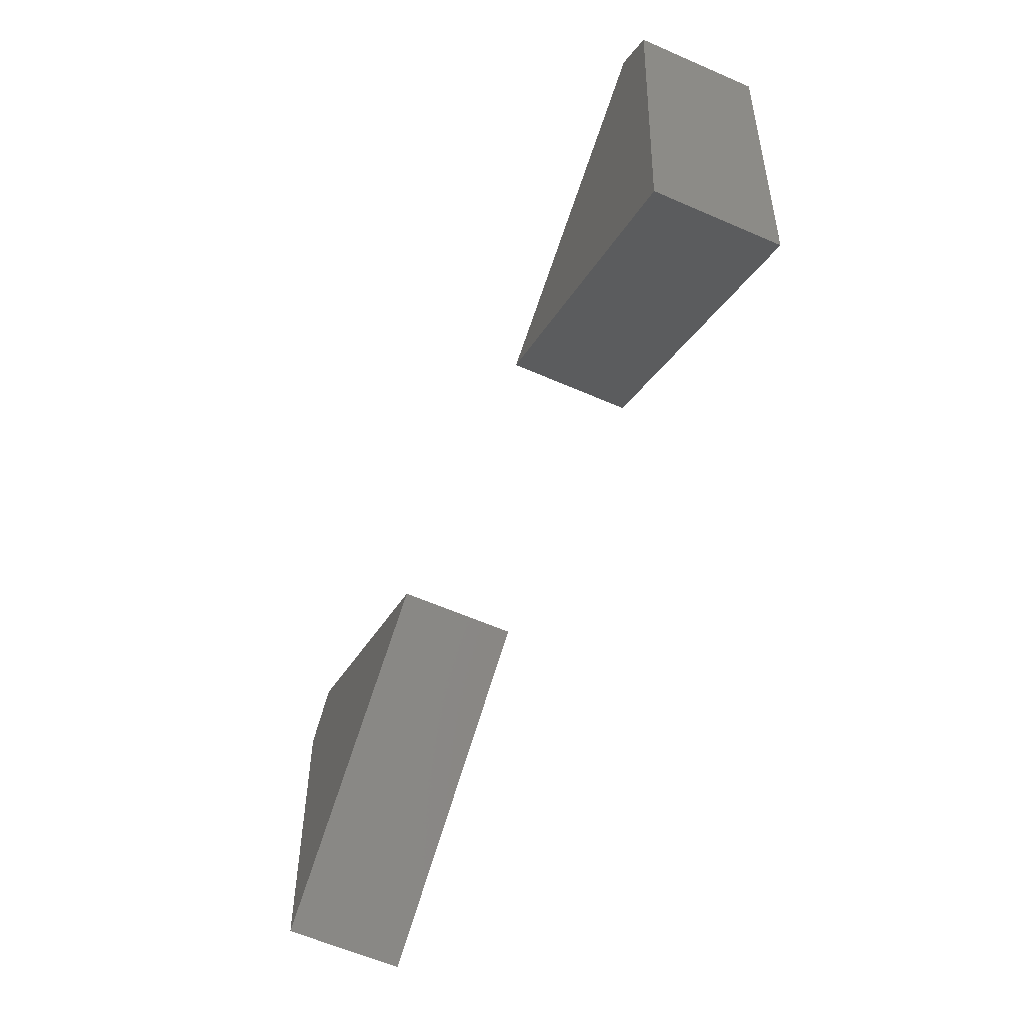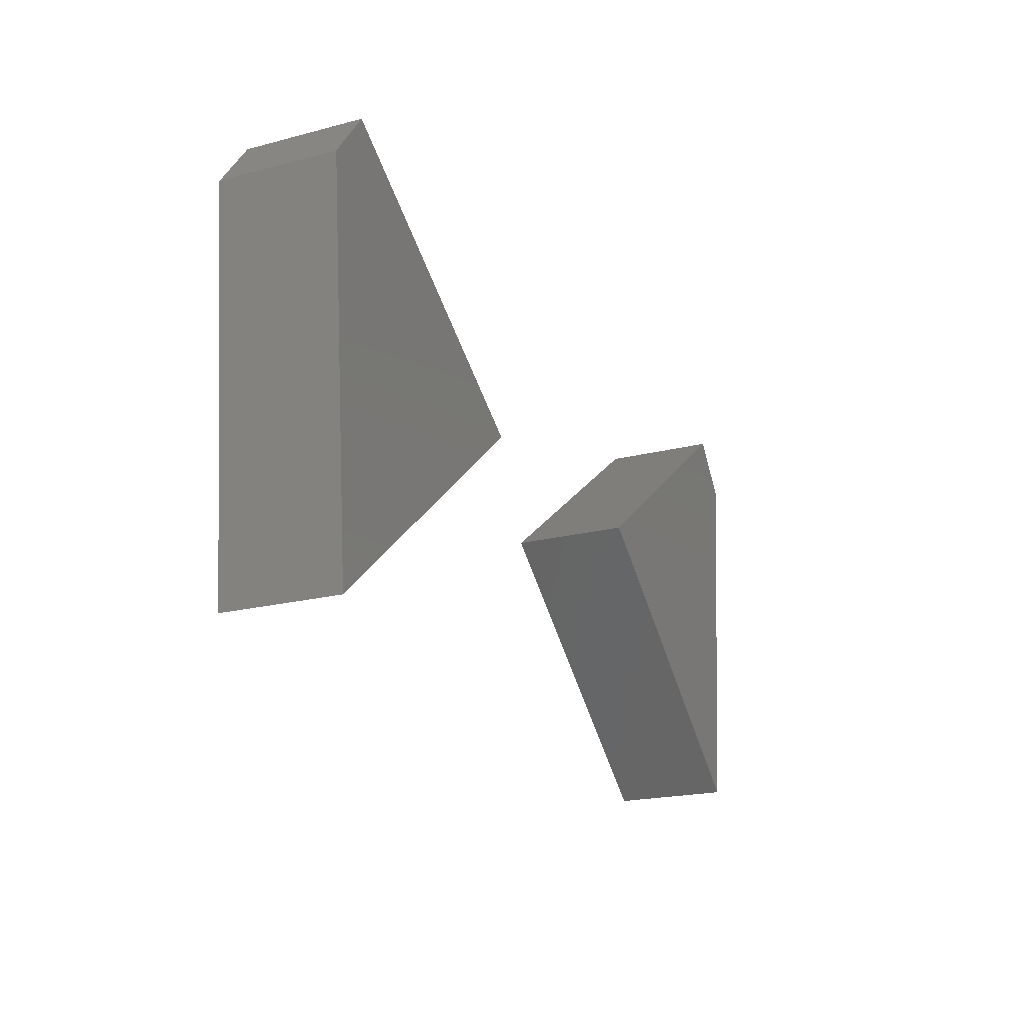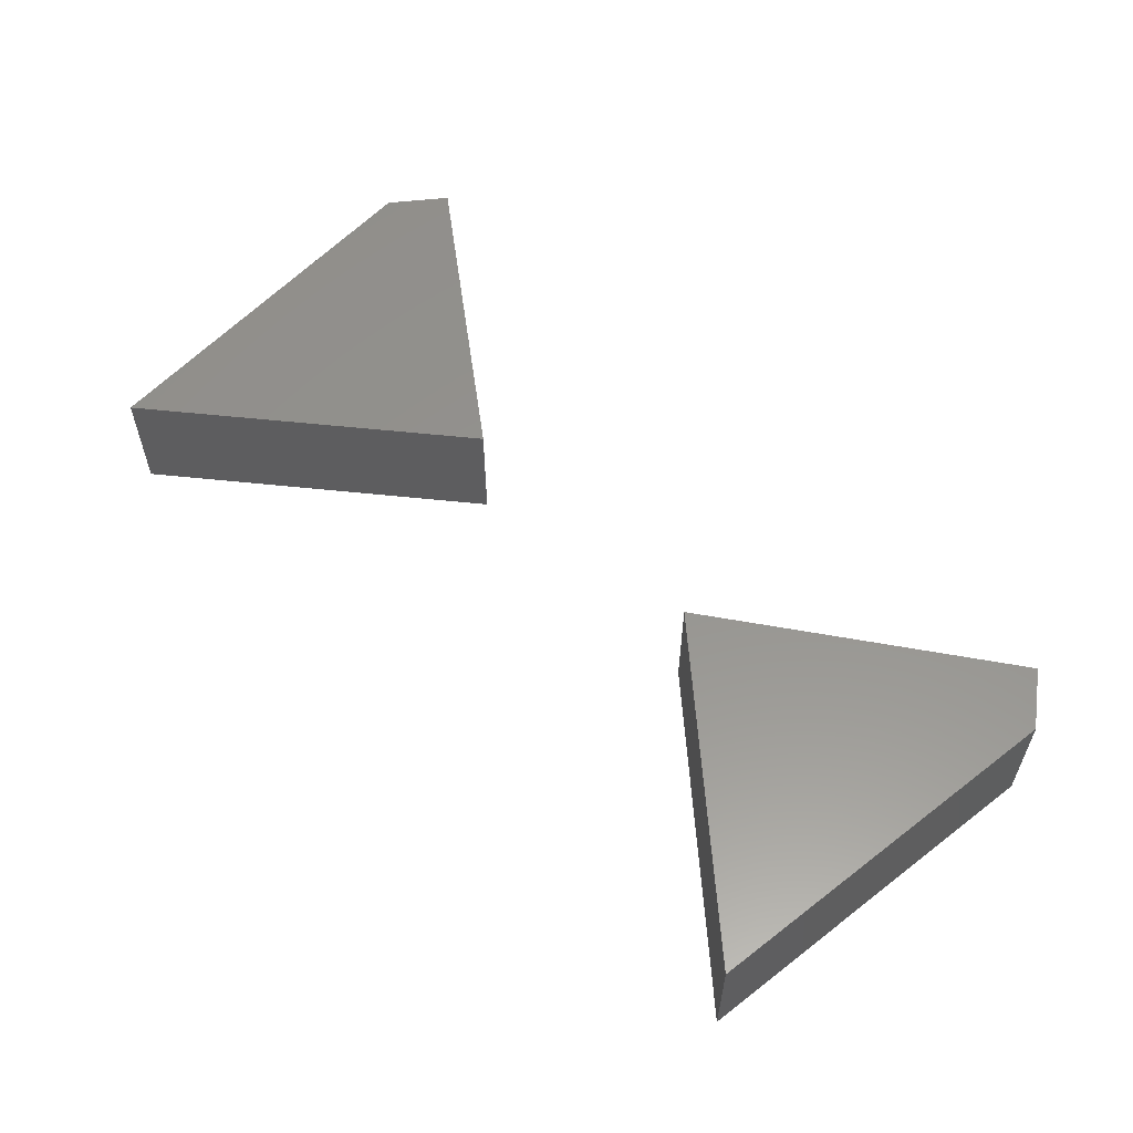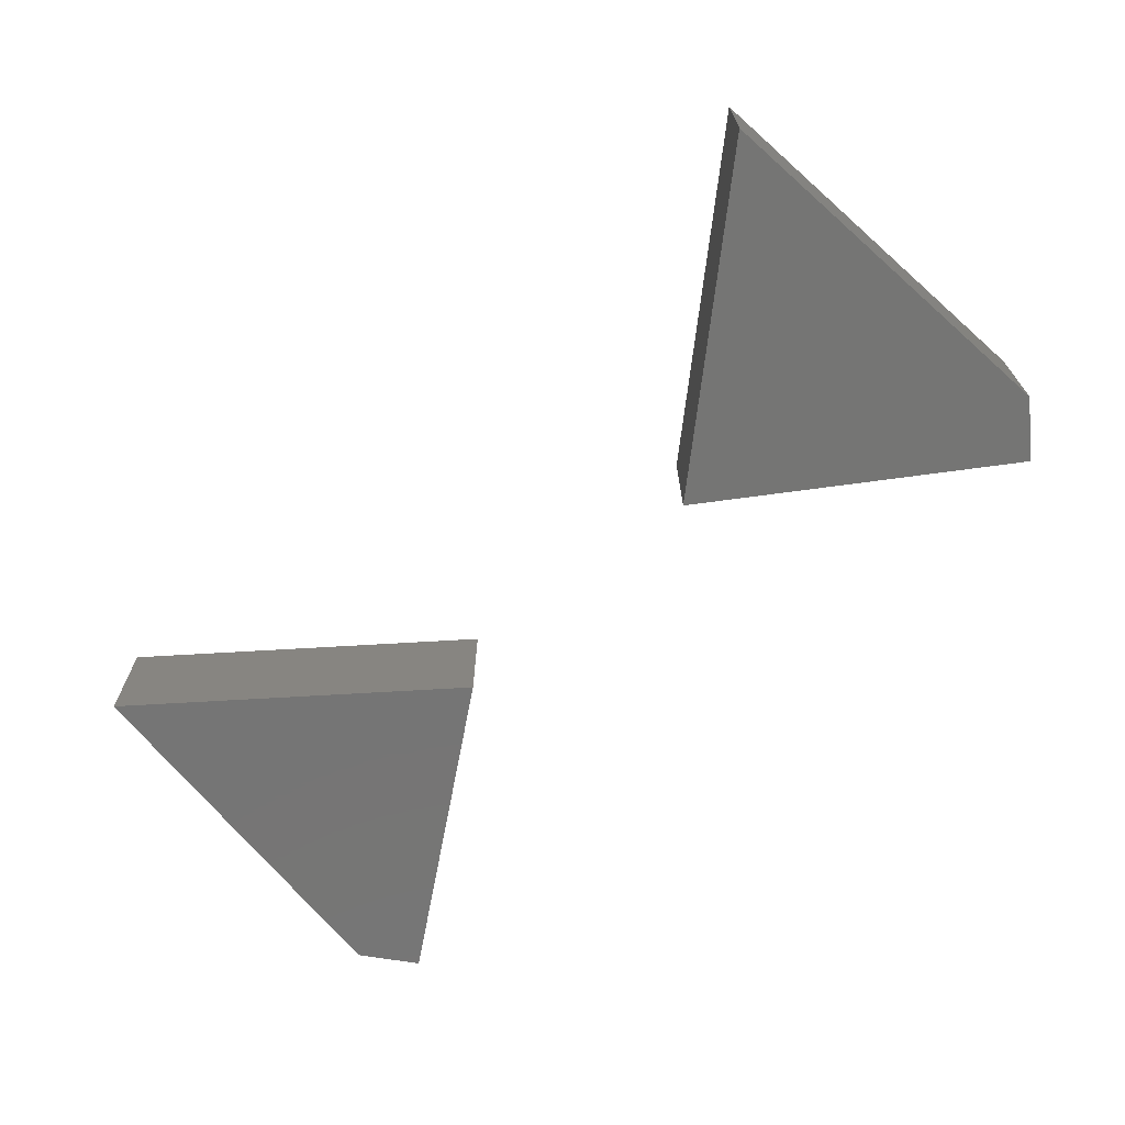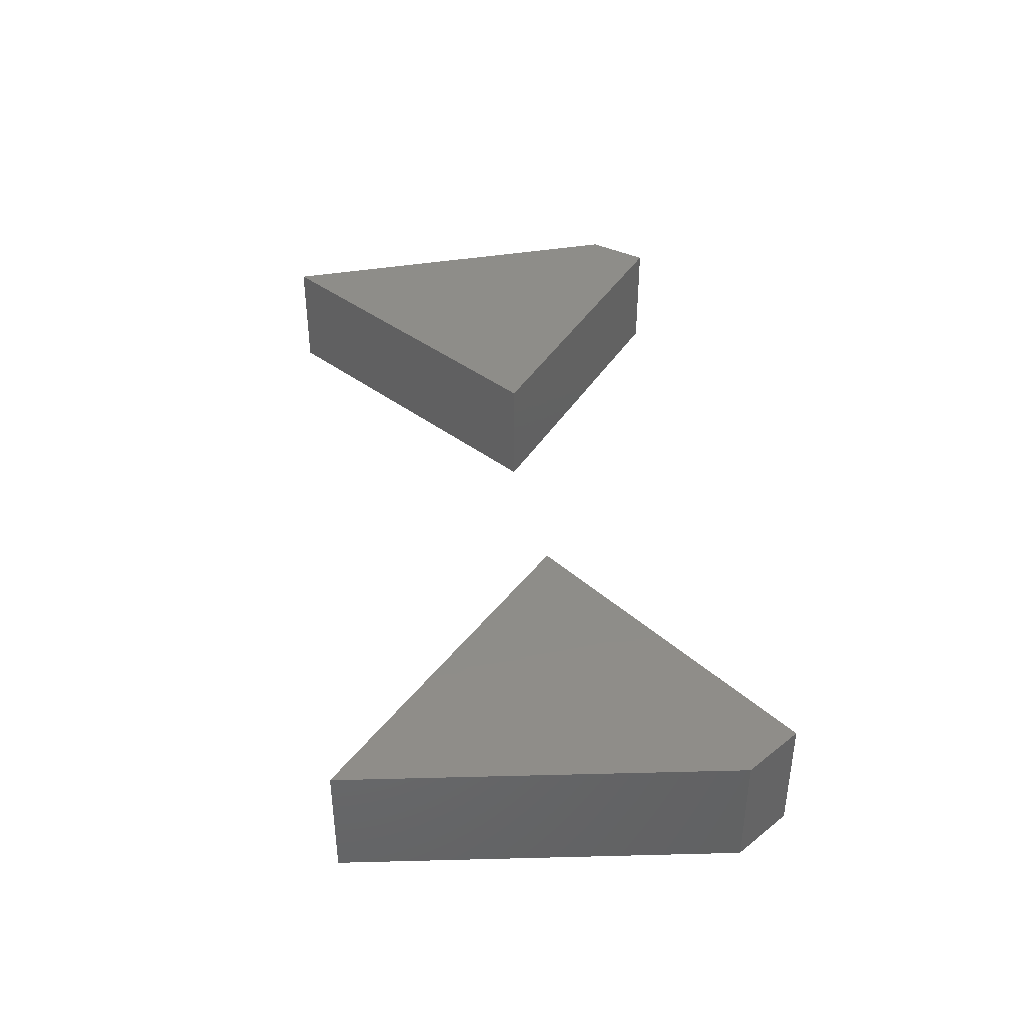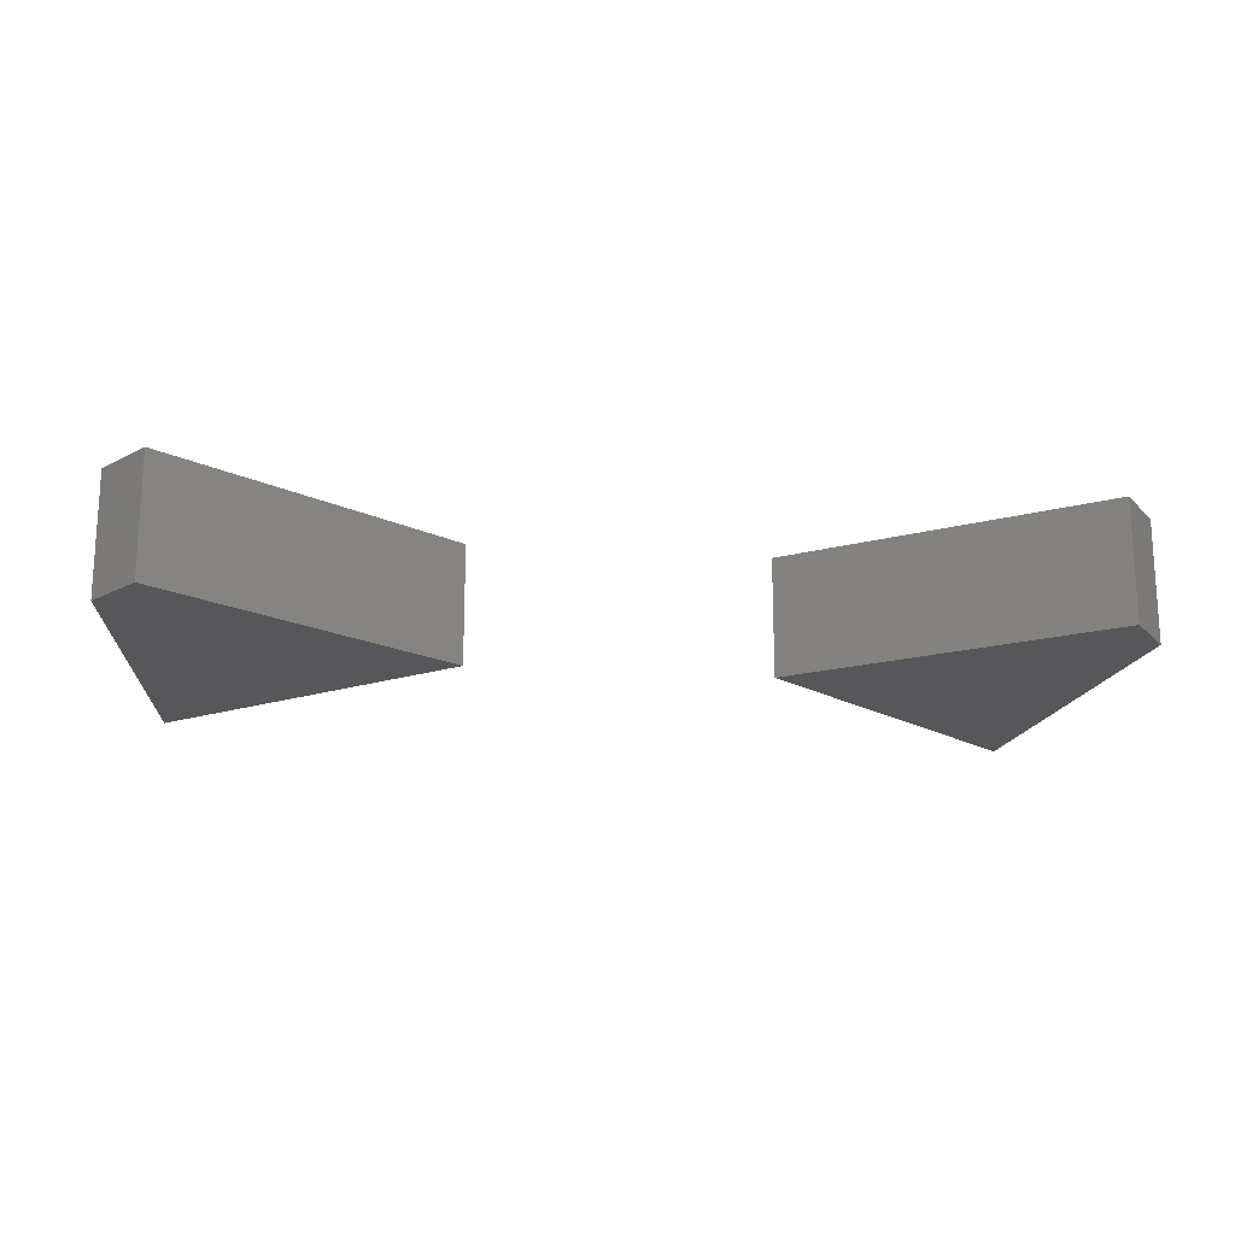
<metadata>
{"format":"stl","ext":"stl","renderer":"f3d","projection":"perspective","resolution":1024,"background":"white","views":[{"elev":-62.3,"azim":-113.7,"up":"+Y"},{"elev":-19.9,"azim":-64.1,"up":"+Y"},{"elev":57.0,"azim":46.3,"up":"+Z"},{"elev":-67.5,"azim":43.4,"up":"+Z"},{"elev":40.0,"azim":83.2,"up":"+Z"},{"elev":-18.1,"azim":172.4,"up":"+Z"}]}
</metadata>
<code>
# stl→obj: 16 verts, 24 faces
v -9.215 1.579 4.014
v -9.937 9.835 4.014
v -9.215 1.579 1.474
v -9.937 9.835 1.474
v -3.113 6.699 4.014
v -3.113 6.699 1.474
v -9.079 10.97 4.014
v -9.079 10.97 1.474
v 9.079 10.97 4.014
v 3.113 6.699 4.014
v 9.937 9.835 4.014
v 9.215 1.579 4.014
v 9.079 10.97 1.474
v 9.937 9.835 1.474
v 3.113 6.699 1.474
v 9.215 1.579 1.474
f 1 2 3
f 3 2 4
f 5 1 6
f 6 1 3
f 7 5 8
f 8 5 6
f 2 7 4
f 4 7 8
f 8 6 4
f 4 6 3
f 7 2 5
f 5 2 1
f 9 10 11
f 11 10 12
f 13 14 15
f 15 14 16
f 9 11 13
f 13 11 14
f 11 12 14
f 14 12 16
f 12 10 16
f 16 10 15
f 10 9 15
f 15 9 13

</code>
